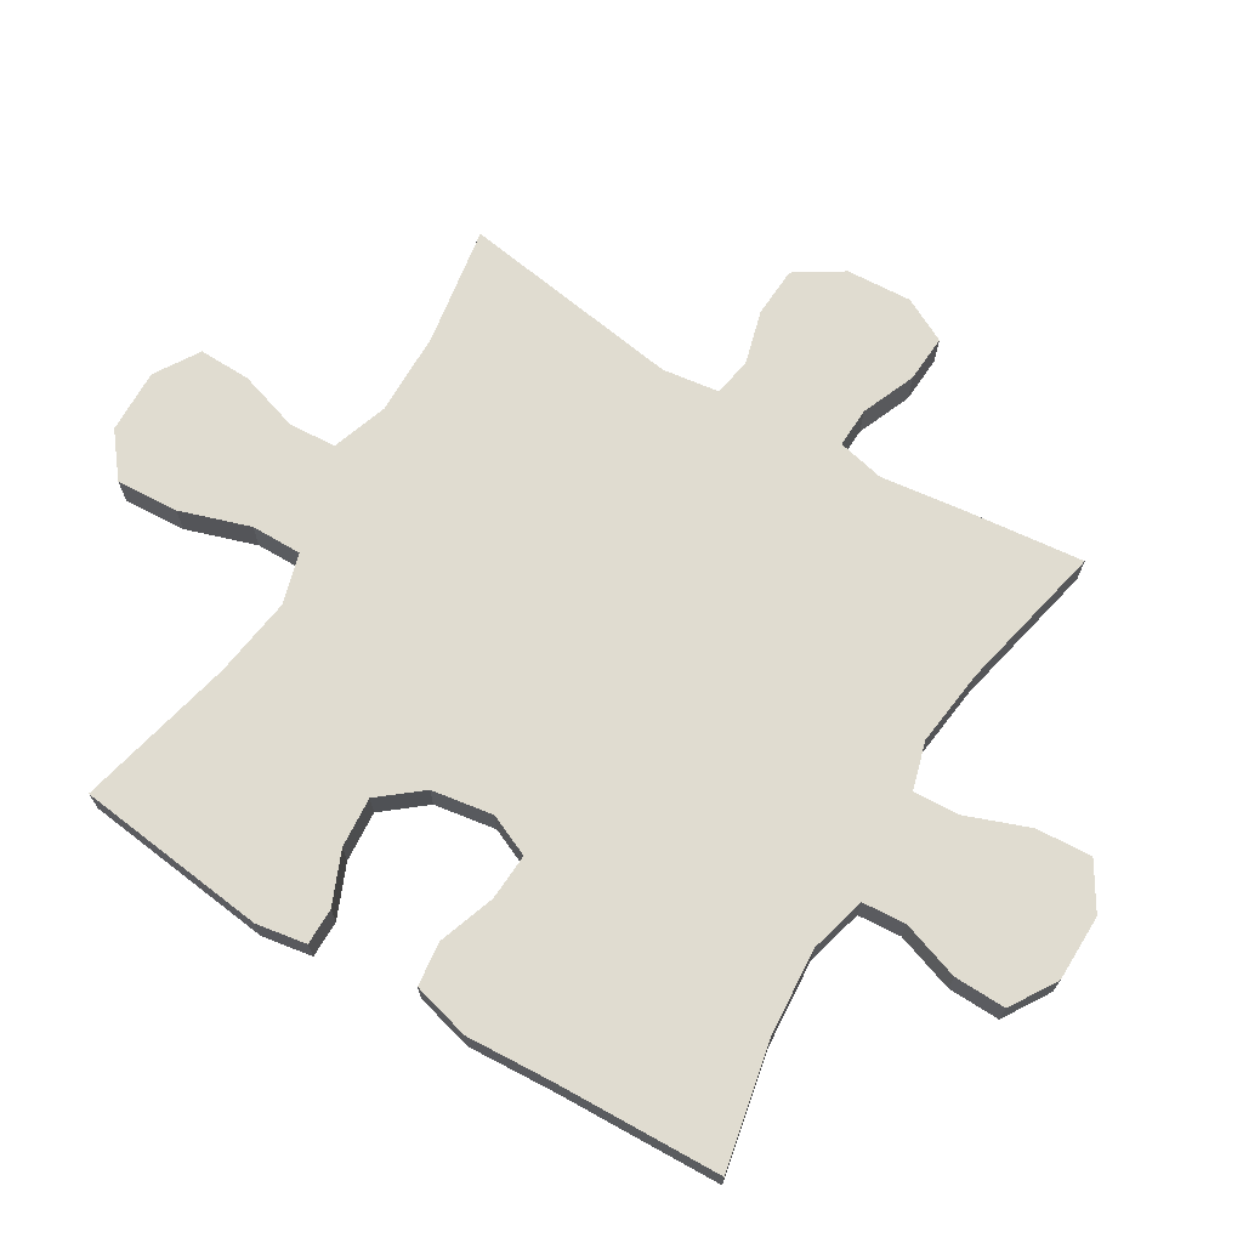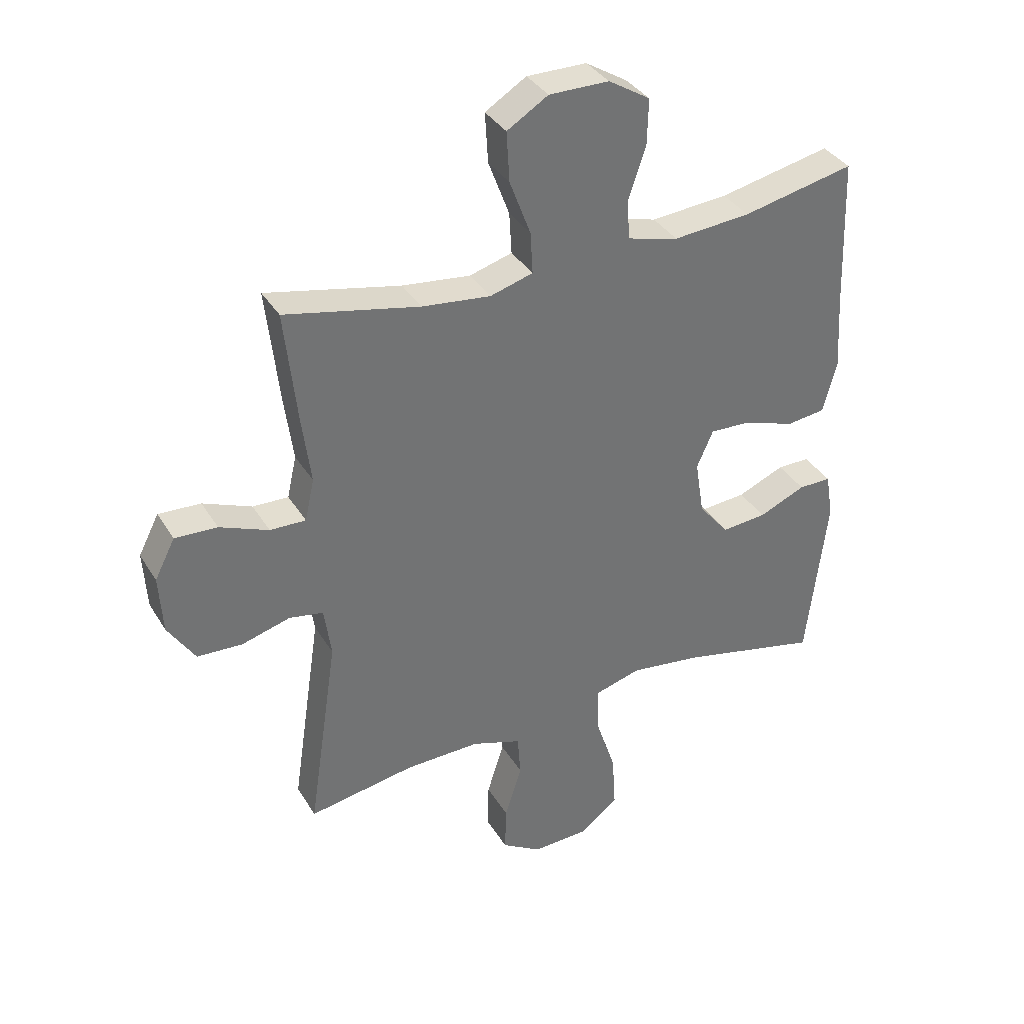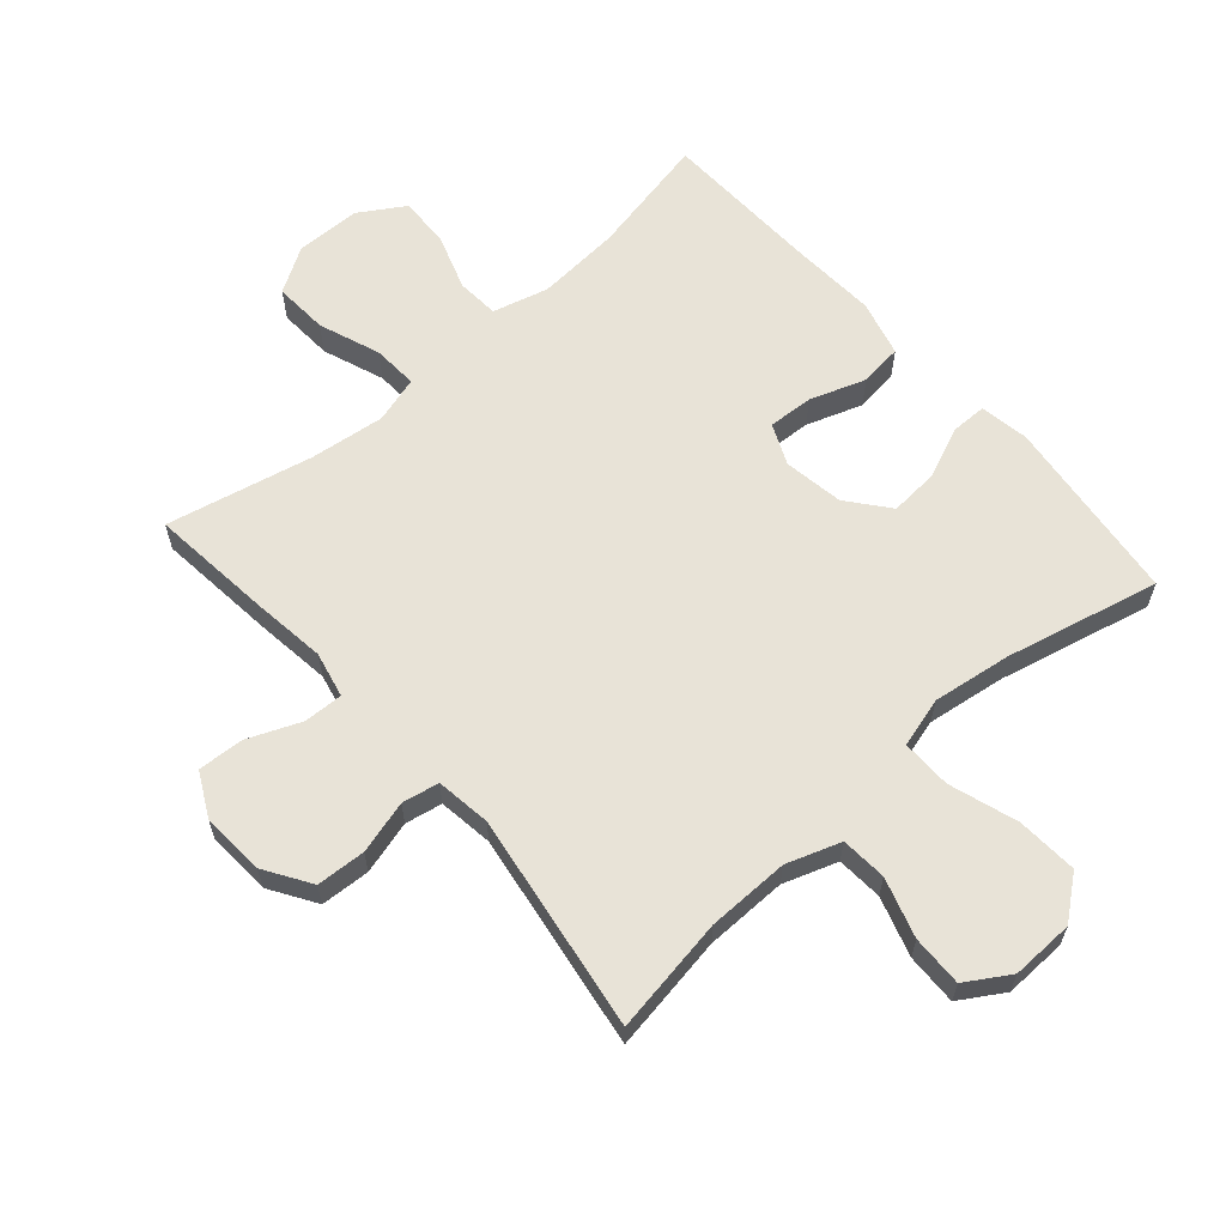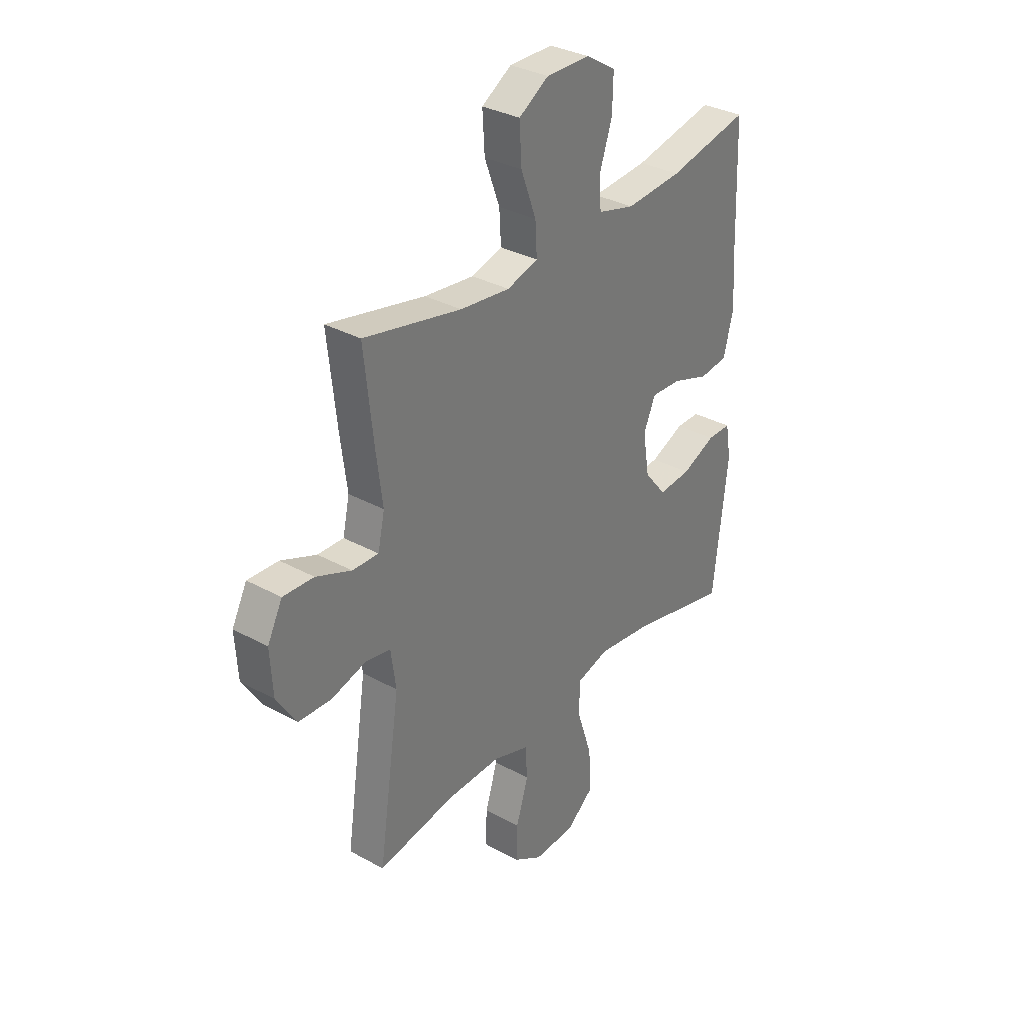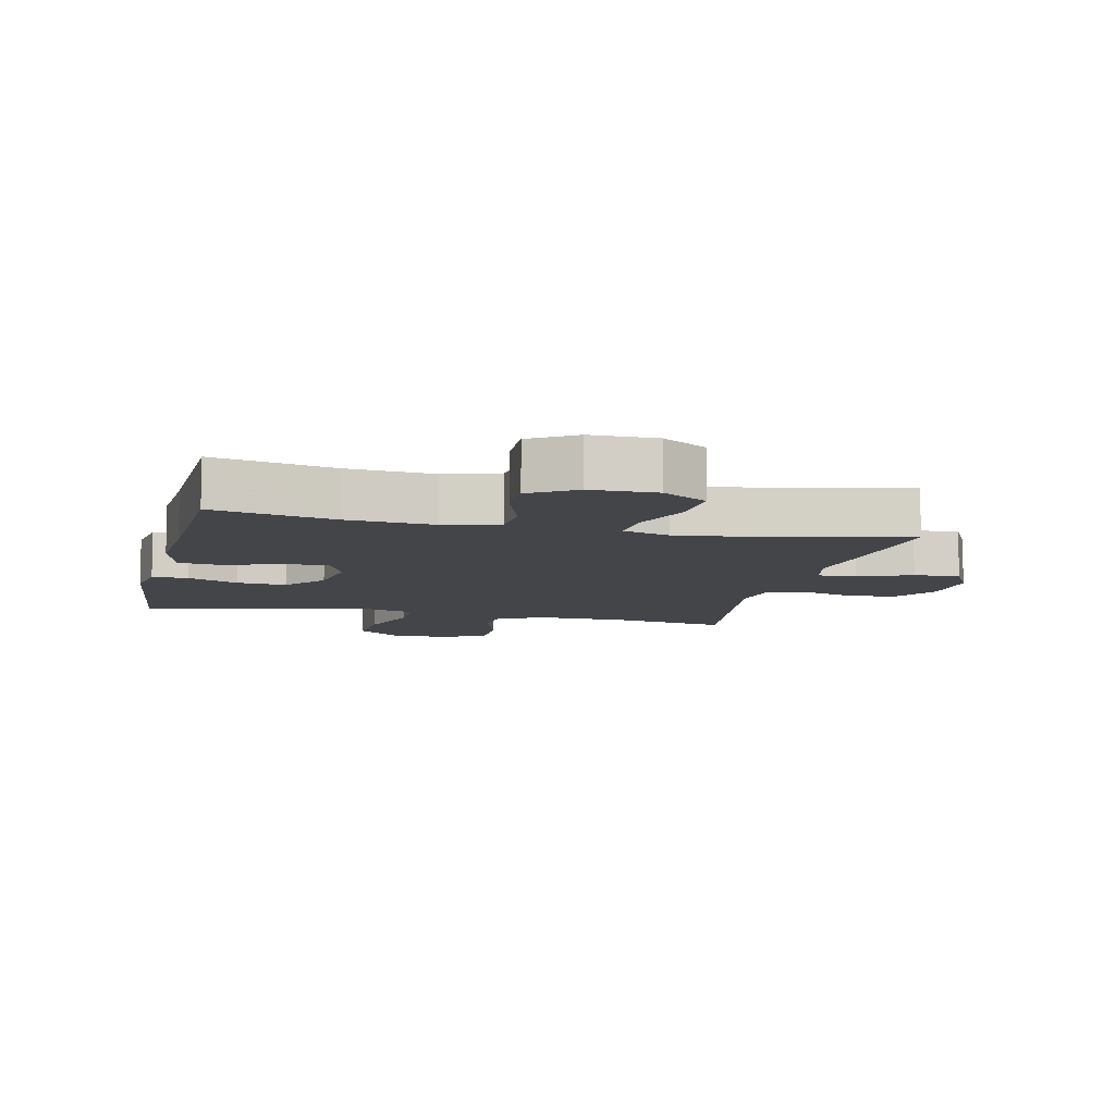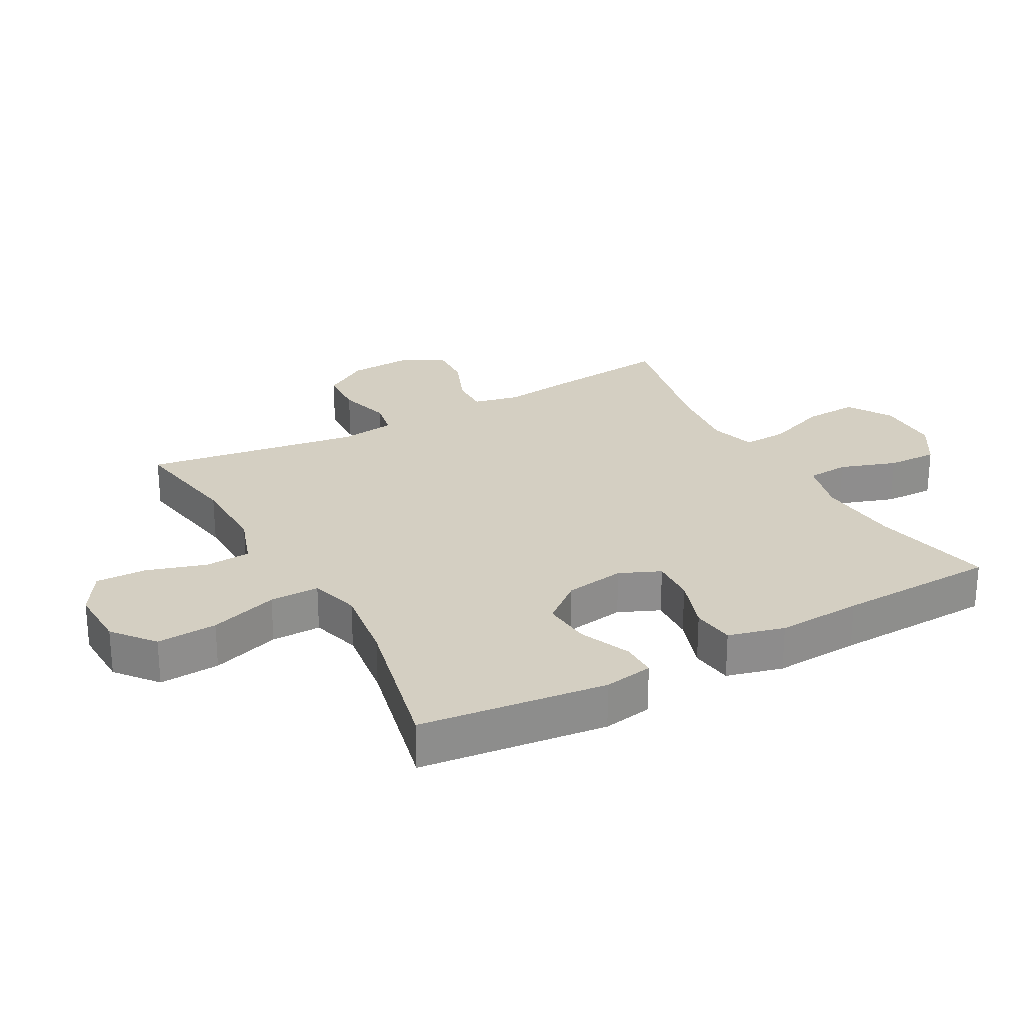
<metadata>
{"format":"obj","ext":"obj","renderer":"f3d","projection":"perspective","resolution":1024,"background":"white","views":[{"elev":69.6,"azim":-58.9,"up":"+Y"},{"elev":36.2,"azim":152.4,"up":"+Z"},{"elev":62.1,"azim":138.9,"up":"+Y"},{"elev":33.0,"azim":127.2,"up":"+Z"},{"elev":-8.8,"azim":-13.1,"up":"+Y"},{"elev":25.7,"azim":-118.9,"up":"+Y"}]}
</metadata>
<code>
v -0.5 0.07 0.5
v -0.309 0.07 0.46
v -0.177 0.07 0.45
v -0.09 0.07 0.473
v -0.085 0.07 0.539
v -0.115 0.07 0.628
v -0.117 0.07 0.707
v -0.046 0.07 0.751
v 0.056 0.07 0.752
v 0.126 0.07 0.709
v 0.121 0.07 0.624
v 0.085 0.07 0.528
v 0.081 0.07 0.457
v 0.154 0.07 0.436
v 0.271 0.07 0.45
v 0.5 0.07 0.5
v 0.479 0.07 0.307
v 0.464 0.07 0.192
v 0.48 0.07 0.12
v 0.541 0.07 0.122
v 0.624 0.07 0.156
v 0.696 0.07 0.16
v 0.731 0.07 0.092
v 0.725 0.07 -0.008
v 0.679 0.07 -0.08
v 0.602 0.07 -0.084
v 0.519 0.07 -0.061
v 0.461 0.07 -0.072
v 0.449 0.07 -0.158
v 0.5 0.07 -0.5
v 0.318 0.07 -0.47
v 0.19 0.07 -0.468
v 0.105 0.07 -0.497
v 0.1 0.07 -0.569
v 0.129 0.07 -0.662
v 0.131 0.07 -0.742
v 0.063 0.07 -0.784
v -0.035 0.07 -0.781
v -0.1 0.07 -0.729
v -0.094 0.07 -0.634
v -0.059 0.07 -0.527
v -0.058 0.07 -0.449
v -0.136 0.07 -0.427
v -0.259 0.07 -0.444
v -0.5 0.07 -0.5
v -0.534 0.07 -0.207
v -0.521 0.07 -0.13
v -0.465 0.07 -0.13
v -0.385 0.07 -0.164
v -0.308 0.07 -0.17
v -0.256 0.07 -0.106
v -0.241 0.07 -0.012
v -0.269 0.07 0.052
v -0.34 0.07 0.048
v -0.427 0.07 0.018
v -0.494 0.07 0.026
v -0.517 0.07 0.114
v -0.509 0.07 0.248
v -0.5 0 0.5
v -0.309 0 0.46
v -0.177 0 0.45
v -0.09 0 0.473
v -0.085 0 0.539
v -0.115 0 0.628
v -0.117 0 0.707
v -0.046 0 0.751
v 0.056 0 0.752
v 0.126 0 0.709
v 0.121 0 0.624
v 0.085 0 0.528
v 0.081 0 0.457
v 0.154 0 0.436
v 0.271 0 0.45
v 0.5 0 0.5
v 0.479 0 0.307
v 0.464 0 0.192
v 0.48 0 0.12
v 0.541 0 0.122
v 0.624 0 0.156
v 0.696 0 0.16
v 0.731 0 0.092
v 0.725 0 -0.008
v 0.679 0 -0.08
v 0.602 0 -0.084
v 0.519 0 -0.061
v 0.461 0 -0.072
v 0.449 0 -0.158
v 0.5 0 -0.5
v 0.318 0 -0.47
v 0.19 0 -0.468
v 0.105 0 -0.497
v 0.1 0 -0.569
v 0.129 0 -0.662
v 0.131 0 -0.742
v 0.063 0 -0.784
v -0.035 0 -0.781
v -0.1 0 -0.729
v -0.094 0 -0.634
v -0.059 0 -0.527
v -0.058 0 -0.449
v -0.136 0 -0.427
v -0.259 0 -0.444
v -0.5 0 -0.5
v -0.534 0 -0.207
v -0.521 0 -0.13
v -0.465 0 -0.13
v -0.385 0 -0.164
v -0.308 0 -0.17
v -0.256 0 -0.106
v -0.241 0 -0.012
v -0.269 0 0.052
v -0.34 0 0.048
v -0.427 0 0.018
v -0.494 0 0.026
v -0.517 0 0.114
v -0.509 0 0.248
f 56 57 58
f 55 56 58
f 54 55 58
f 58 1 2
f 54 58 2
f 53 54 2
f 52 53 2 3
f 47 48 49
f 46 47 49
f 45 46 49
f 44 45 49
f 43 44 49 50
f 42 43 50 51
f 39 40 41
f 38 39 41
f 37 38 41
f 36 37 41
f 35 36 41
f 34 35 41
f 33 34 41 42
f 42 51 52
f 33 42 52
f 32 33 52
f 29 30 31
f 52 3 4
f 32 52 4
f 31 32 4
f 29 31 4
f 28 29 4
f 25 26 27
f 24 25 27
f 23 24 27
f 22 23 27
f 21 22 27
f 20 21 27
f 15 16 17 18
f 14 15 18 19
f 13 14 19
f 10 11 12
f 9 10 12
f 8 9 12
f 7 8 12
f 6 7 12
f 5 6 12
f 5 12 13
f 4 5 13 19
f 19 20 27 28
f 4 19 28
f 116 115 114
f 116 114 113
f 116 113 112
f 60 59 116
f 60 116 112
f 60 112 111
f 61 60 111 110
f 107 106 105
f 107 105 104
f 107 104 103
f 107 103 102
f 108 107 102 101
f 109 108 101 100
f 99 98 97
f 99 97 96
f 99 96 95
f 99 95 94
f 99 94 93
f 99 93 92
f 100 99 92 91
f 110 109 100
f 110 100 91
f 110 91 90
f 89 88 87
f 62 61 110
f 62 110 90
f 62 90 89
f 62 89 87
f 62 87 86
f 85 84 83
f 85 83 82
f 85 82 81
f 85 81 80
f 85 80 79
f 85 79 78
f 76 75 74 73
f 77 76 73 72
f 77 72 71
f 70 69 68
f 70 68 67
f 70 67 66
f 70 66 65
f 70 65 64
f 70 64 63
f 71 70 63
f 77 71 63 62
f 86 85 78 77
f 86 77 62
f 1 59 60 2
f 2 60 61 3
f 3 61 62 4
f 4 62 63 5
f 5 63 64 6
f 6 64 65 7
f 7 65 66 8
f 8 66 67 9
f 9 67 68 10
f 10 68 69 11
f 11 69 70 12
f 12 70 71 13
f 13 71 72 14
f 14 72 73 15
f 15 73 74 16
f 16 74 75 17
f 17 75 76 18
f 18 76 77 19
f 19 77 78 20
f 20 78 79 21
f 21 79 80 22
f 22 80 81 23
f 23 81 82 24
f 24 82 83 25
f 25 83 84 26
f 26 84 85 27
f 27 85 86 28
f 28 86 87 29
f 29 87 88 30
f 30 88 89 31
f 31 89 90 32
f 32 90 91 33
f 33 91 92 34
f 34 92 93 35
f 35 93 94 36
f 36 94 95 37
f 37 95 96 38
f 38 96 97 39
f 39 97 98 40
f 40 98 99 41
f 41 99 100 42
f 42 100 101 43
f 43 101 102 44
f 44 102 103 45
f 45 103 104 46
f 46 104 105 47
f 47 105 106 48
f 48 106 107 49
f 49 107 108 50
f 50 108 109 51
f 51 109 110 52
f 52 110 111 53
f 53 111 112 54
f 54 112 113 55
f 55 113 114 56
f 56 114 115 57
f 57 115 116 58
f 58 116 59 1

</code>
